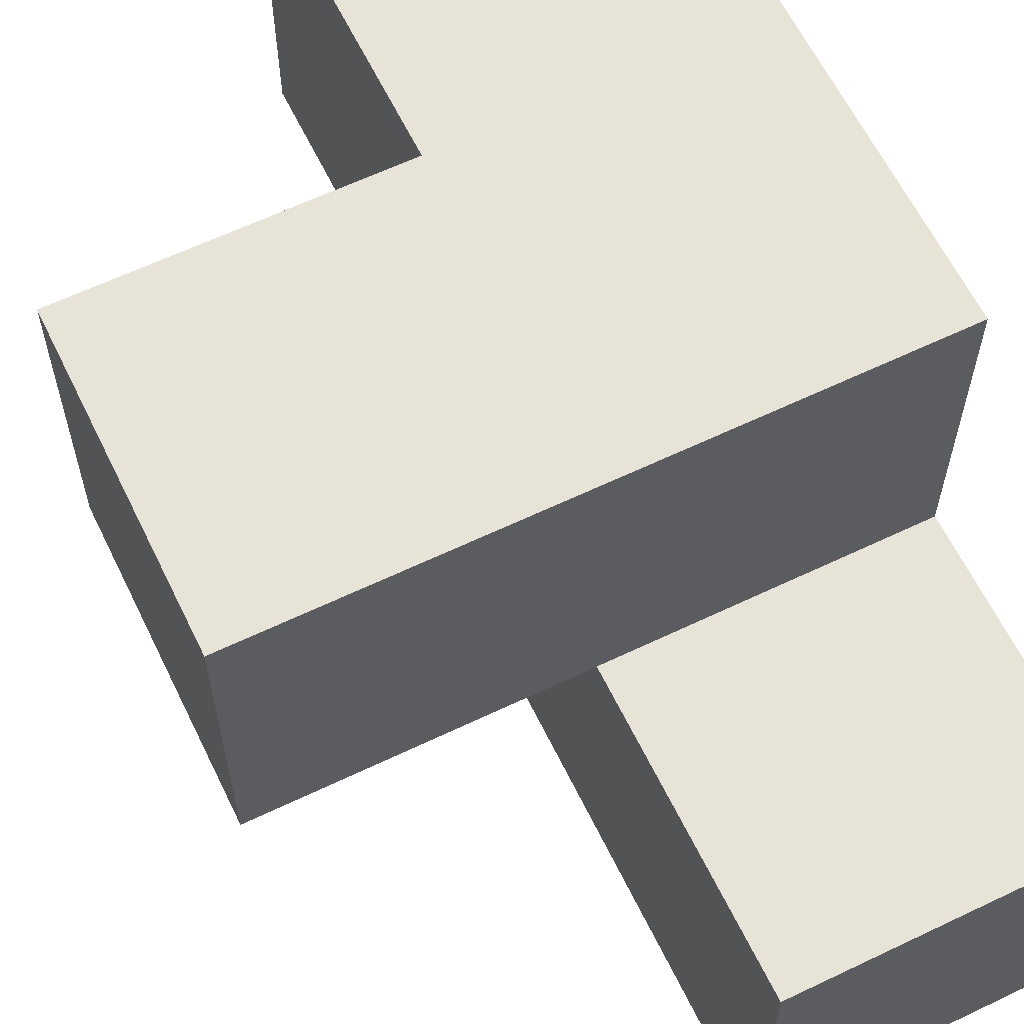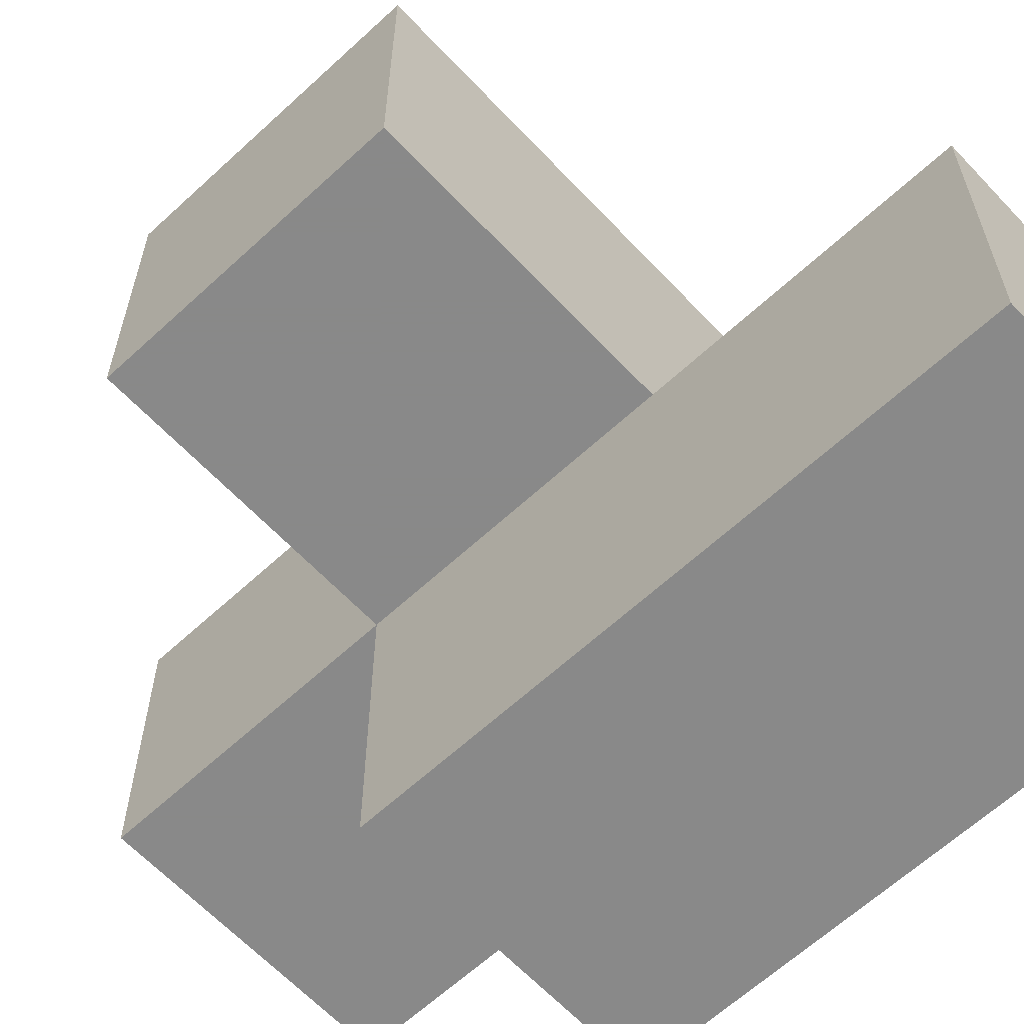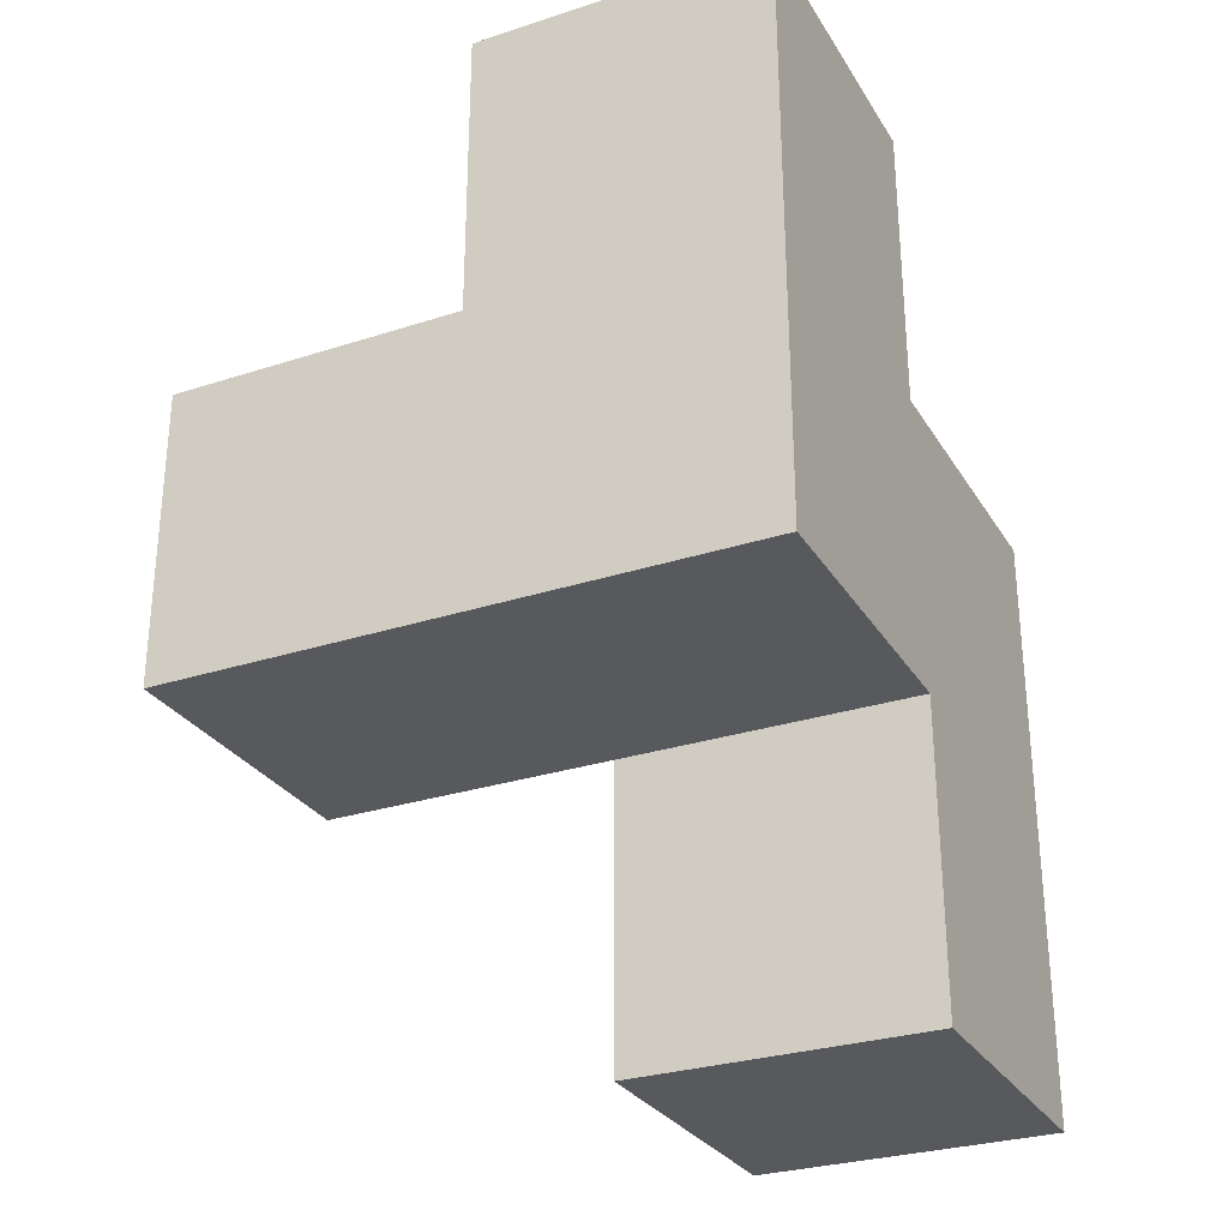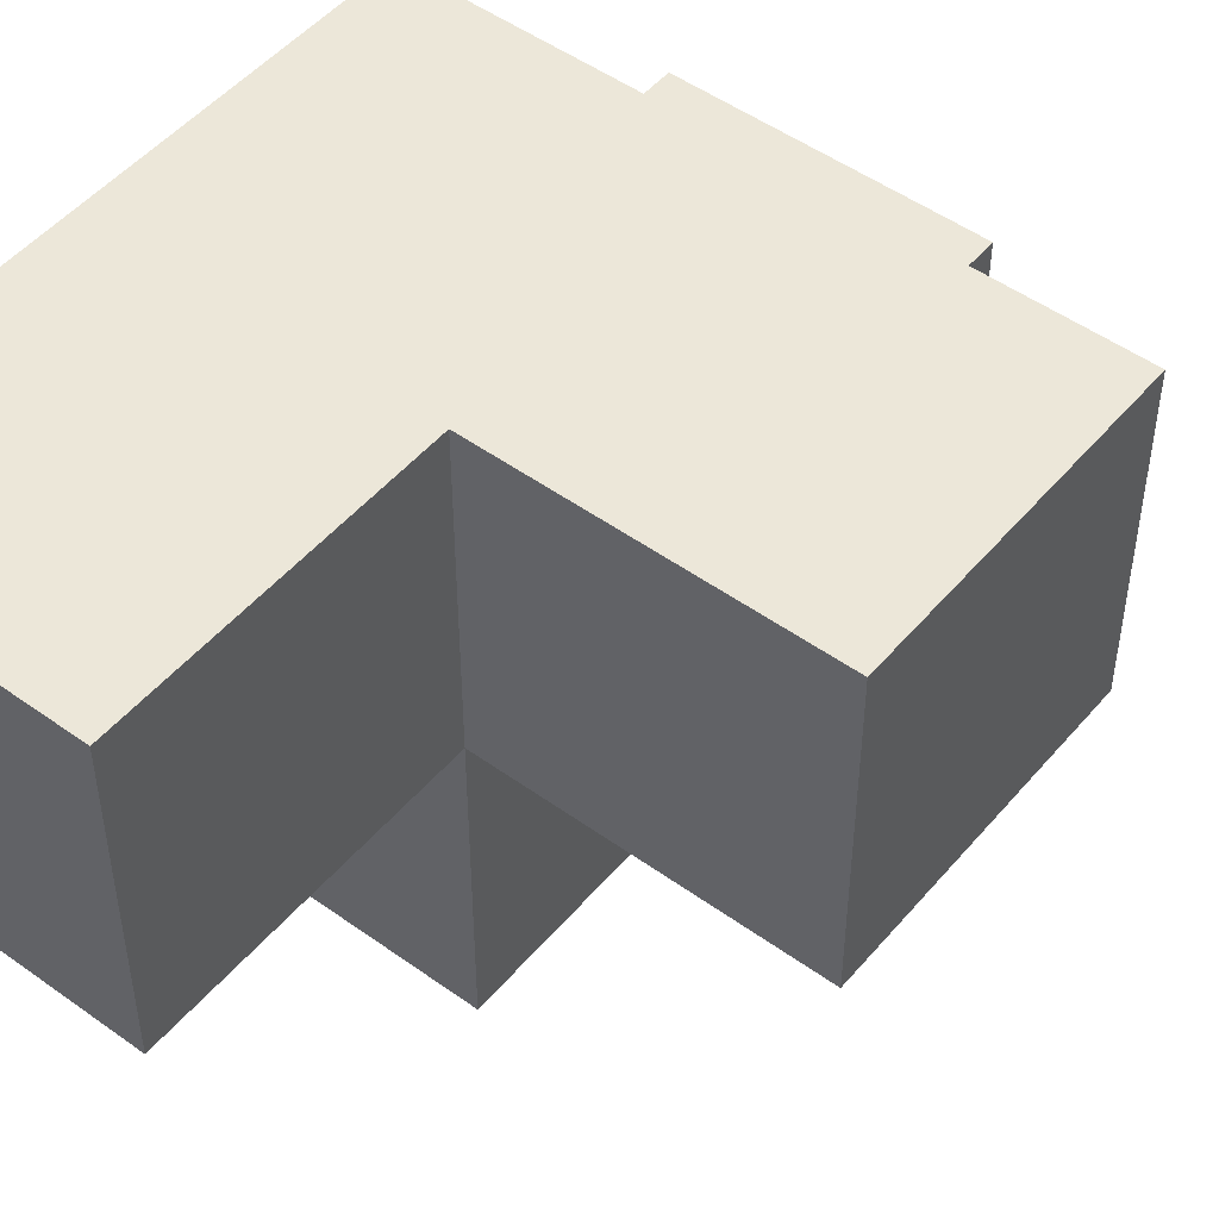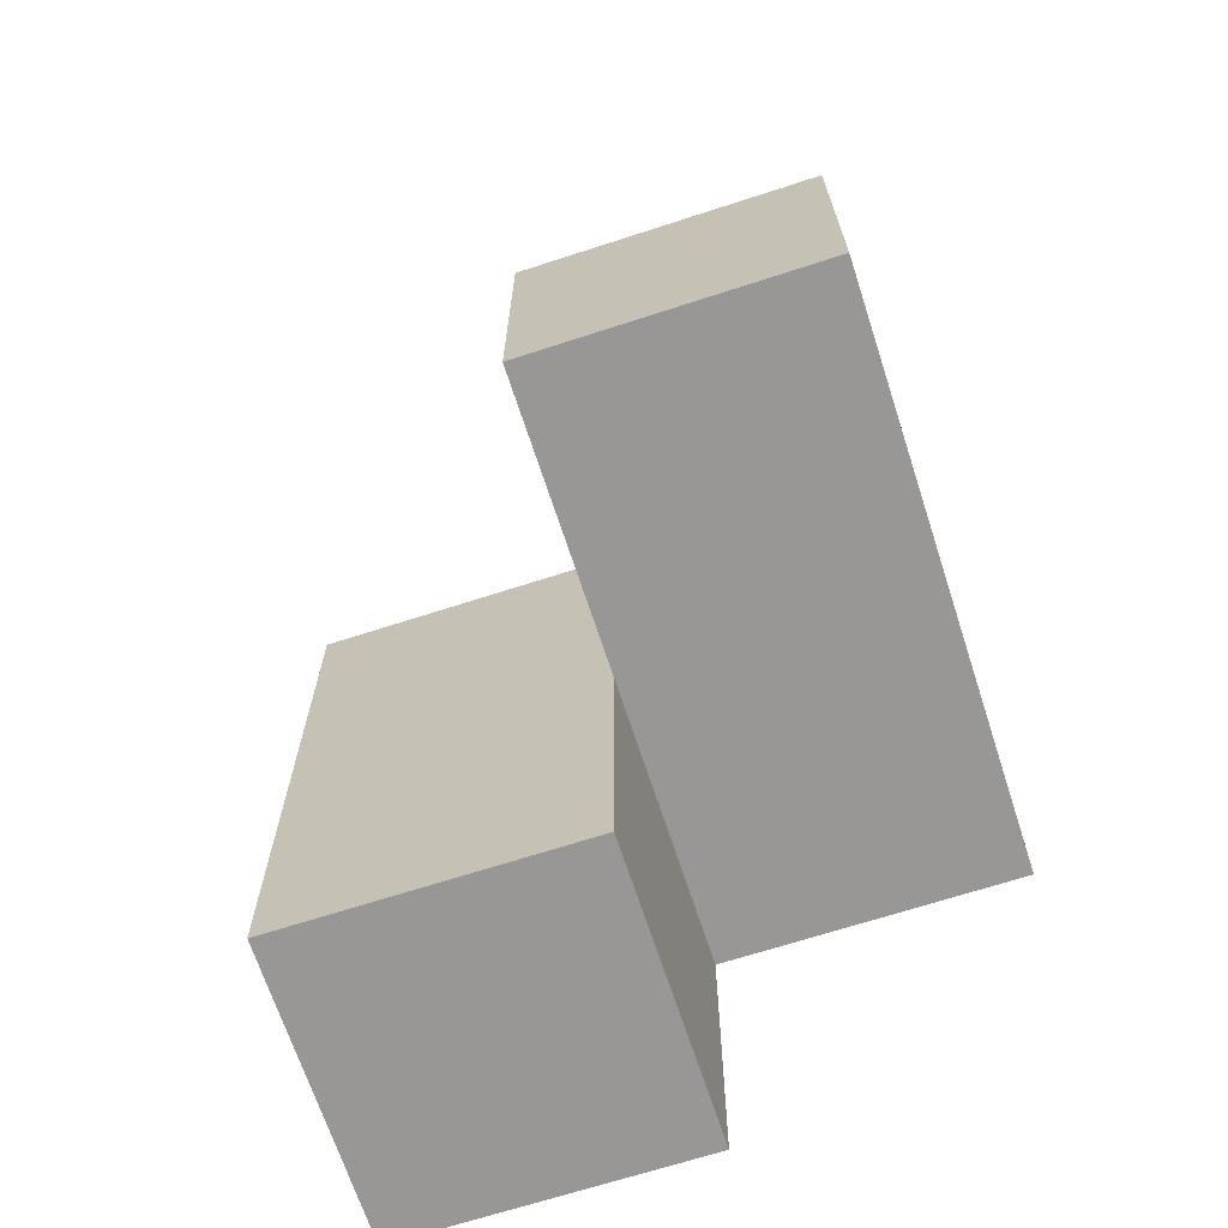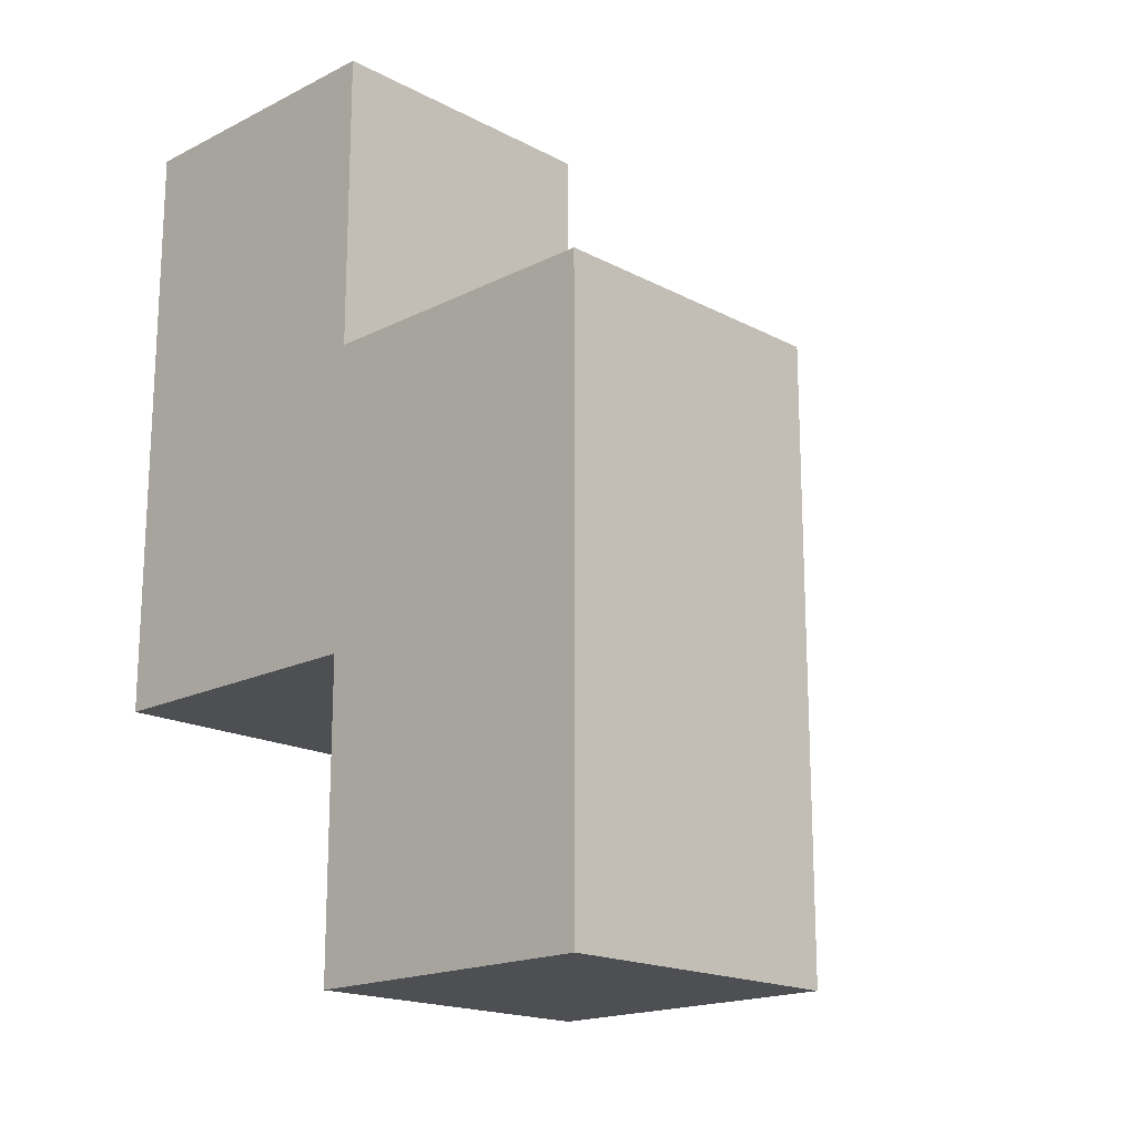
<metadata>
{"format":"obj","ext":"obj","renderer":"f3d","projection":"perspective","resolution":1024,"background":"white","views":[{"elev":62.3,"azim":-25.9,"up":"+Z"},{"elev":-63.0,"azim":-46.9,"up":"+Z"},{"elev":-29.0,"azim":25.8,"up":"+Y"},{"elev":49.6,"azim":-141.5,"up":"+Z"},{"elev":-68.3,"azim":-72.0,"up":"+Y"},{"elev":-17.9,"azim":134.3,"up":"+Y"}]}
</metadata>
<code>
v 2.002 1.995 1.991
v 2.002 1.005 0.01083
v 2.992 1.995 1.001
v 1.012 1.995 1.991
v 2.992 1.005 1.991
v 2.992 2.985 1.991
v 2.992 0.015 0.01083
v 2.002 0.015 1.001
v 2.002 1.005 1.991
v 2.002 1.995 1.001
v 2.992 1.005 1.001
v 2.992 1.995 0.01083
v 1.012 1.995 1.001
v 2.992 2.985 1.001
v 2.002 2.985 1.991
v 1.012 1.005 1.991
v 2.002 0.015 0.01083
v 2.002 1.995 0.01083
v 2.002 1.005 1.001
v 2.992 1.995 1.991
v 2.992 1.005 0.01083
v 2.002 2.985 1.001
v 2.992 0.015 1.001
v 1.012 1.005 1.001
f 9 5 1
f 20 1 5
f 19 11 9
f 5 9 11
f 11 3 5
f 20 5 3
f 3 10 14
f 22 14 10
f 1 20 15
f 6 15 20
f 14 22 6
f 15 6 22
f 22 10 15
f 1 15 10
f 3 14 20
f 6 20 14
f 21 2 12
f 18 12 2
f 12 18 3
f 10 3 18
f 18 2 10
f 19 10 2
f 21 12 11
f 3 11 12
f 19 24 10
f 13 10 24
f 16 9 4
f 1 4 9
f 24 19 16
f 9 16 19
f 10 13 1
f 4 1 13
f 13 24 4
f 16 4 24
f 7 17 21
f 2 21 17
f 8 23 19
f 11 19 23
f 17 7 8
f 23 8 7
f 2 17 19
f 8 19 17
f 7 21 23
f 11 23 21

</code>
